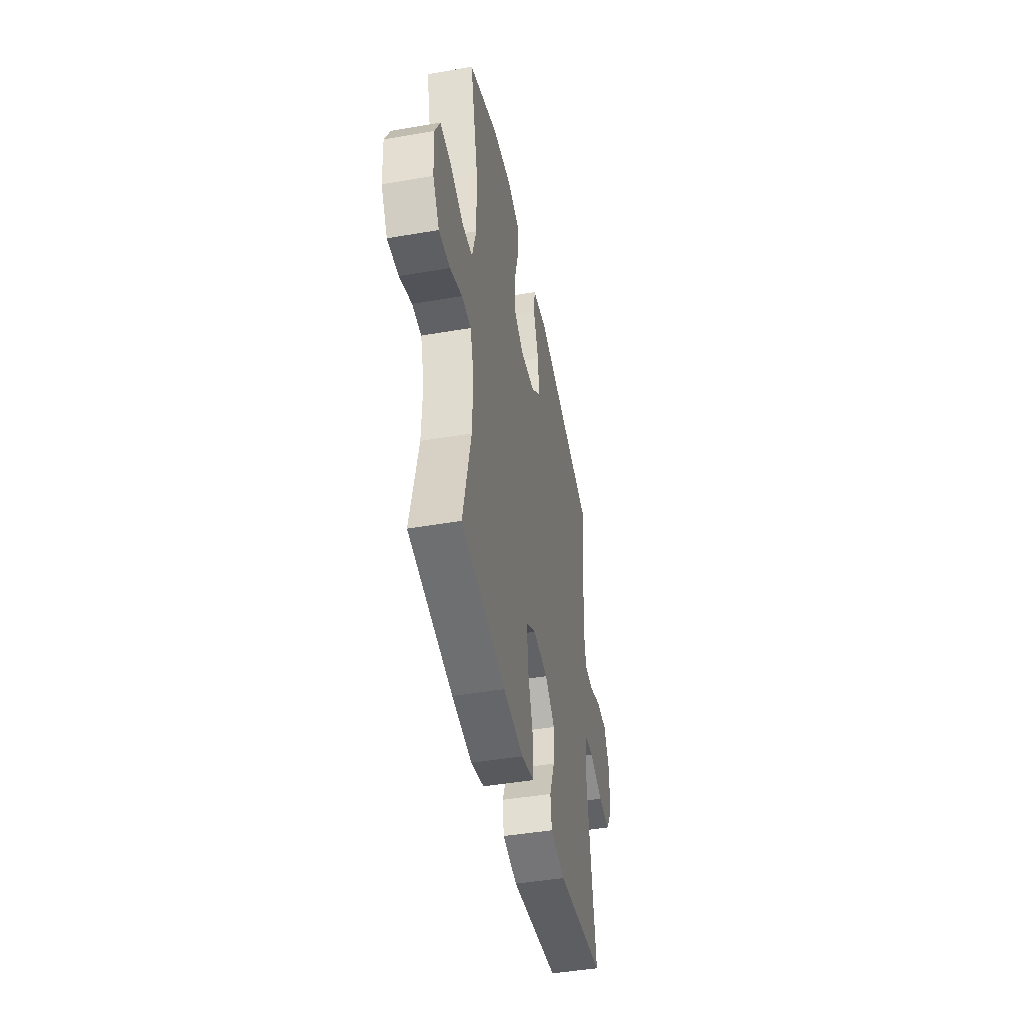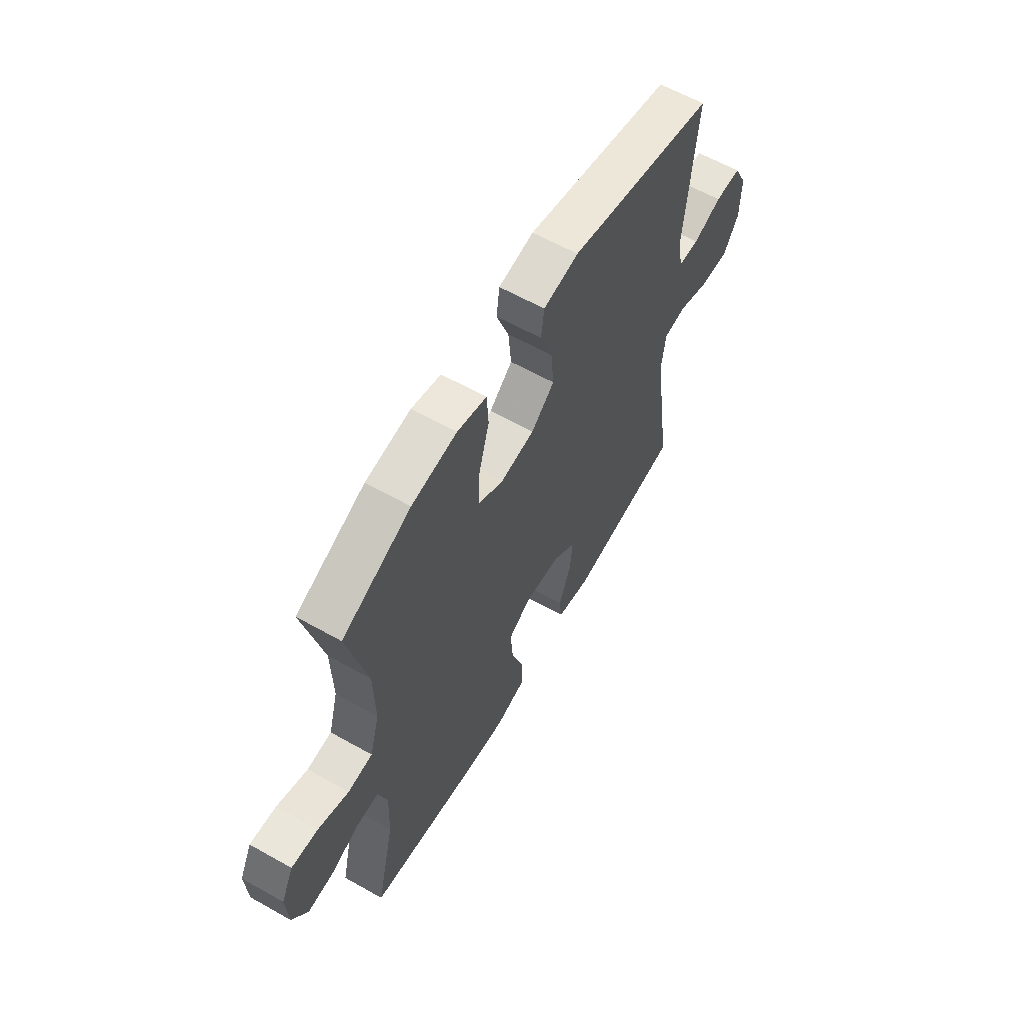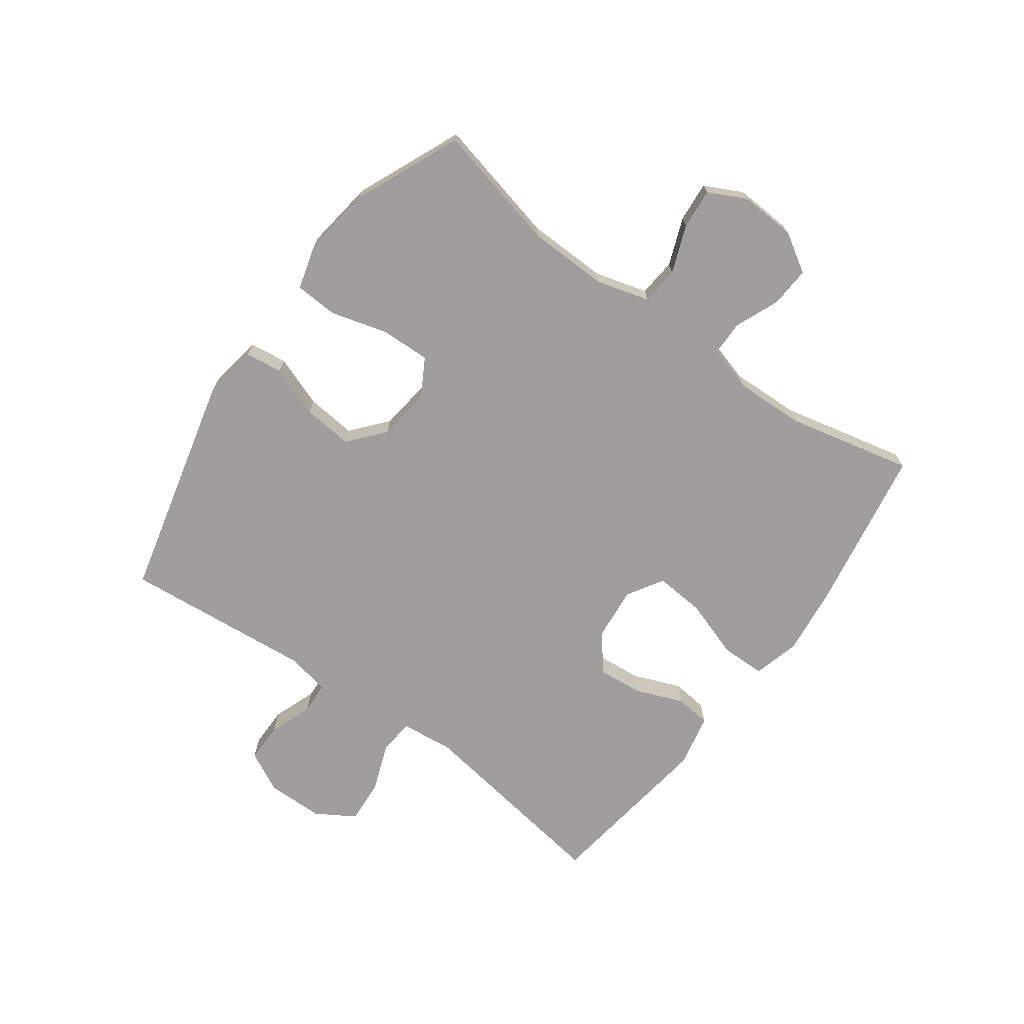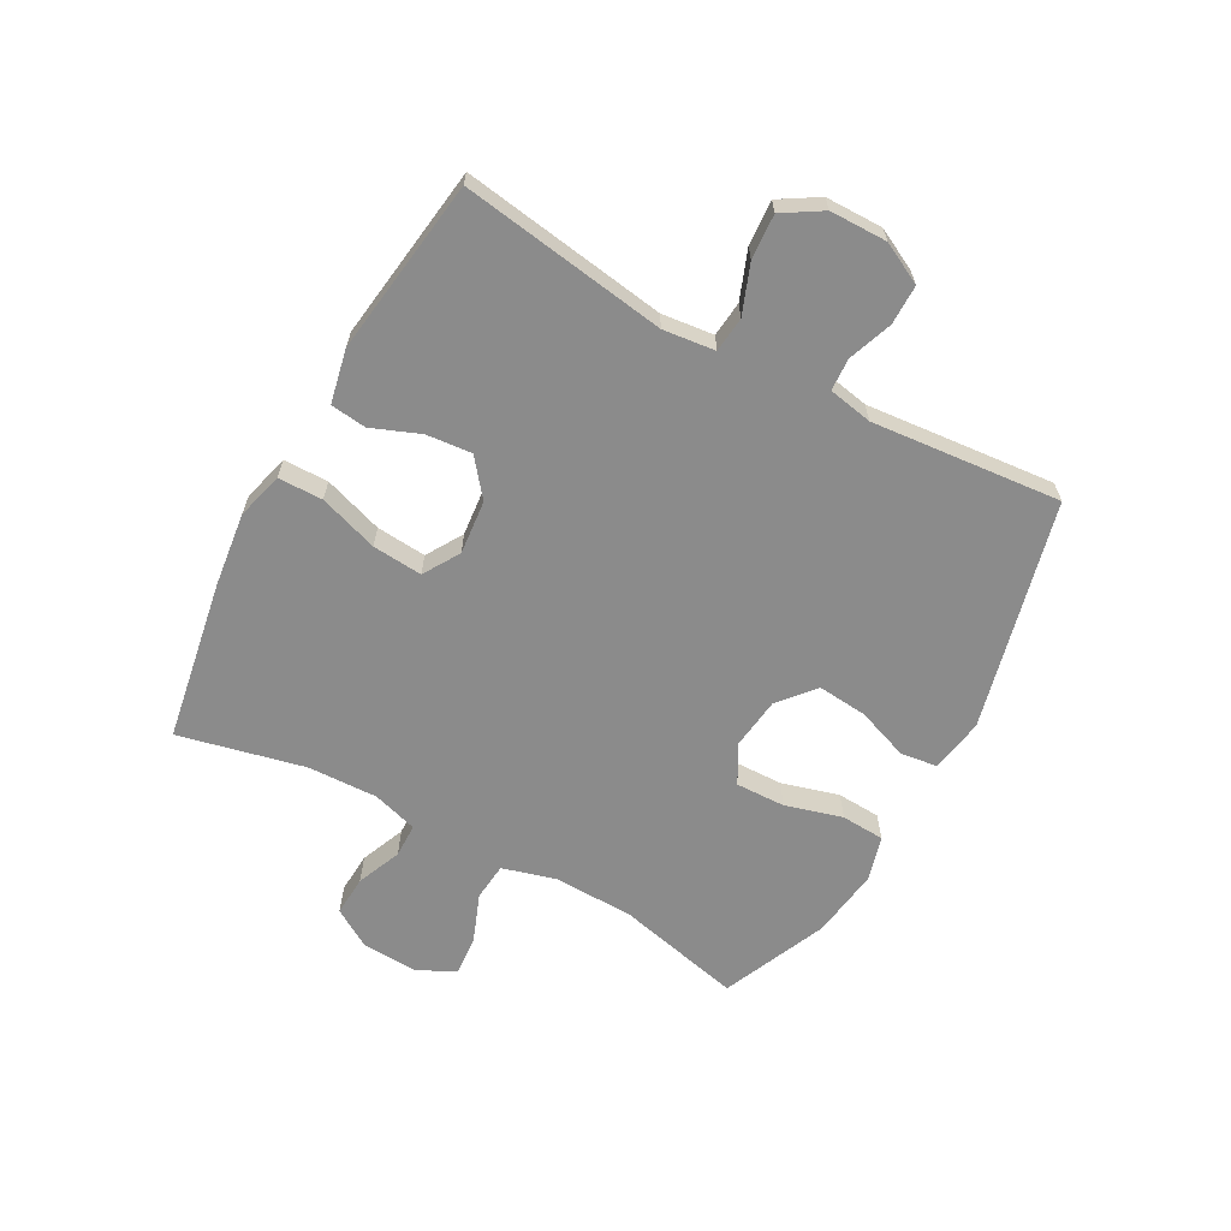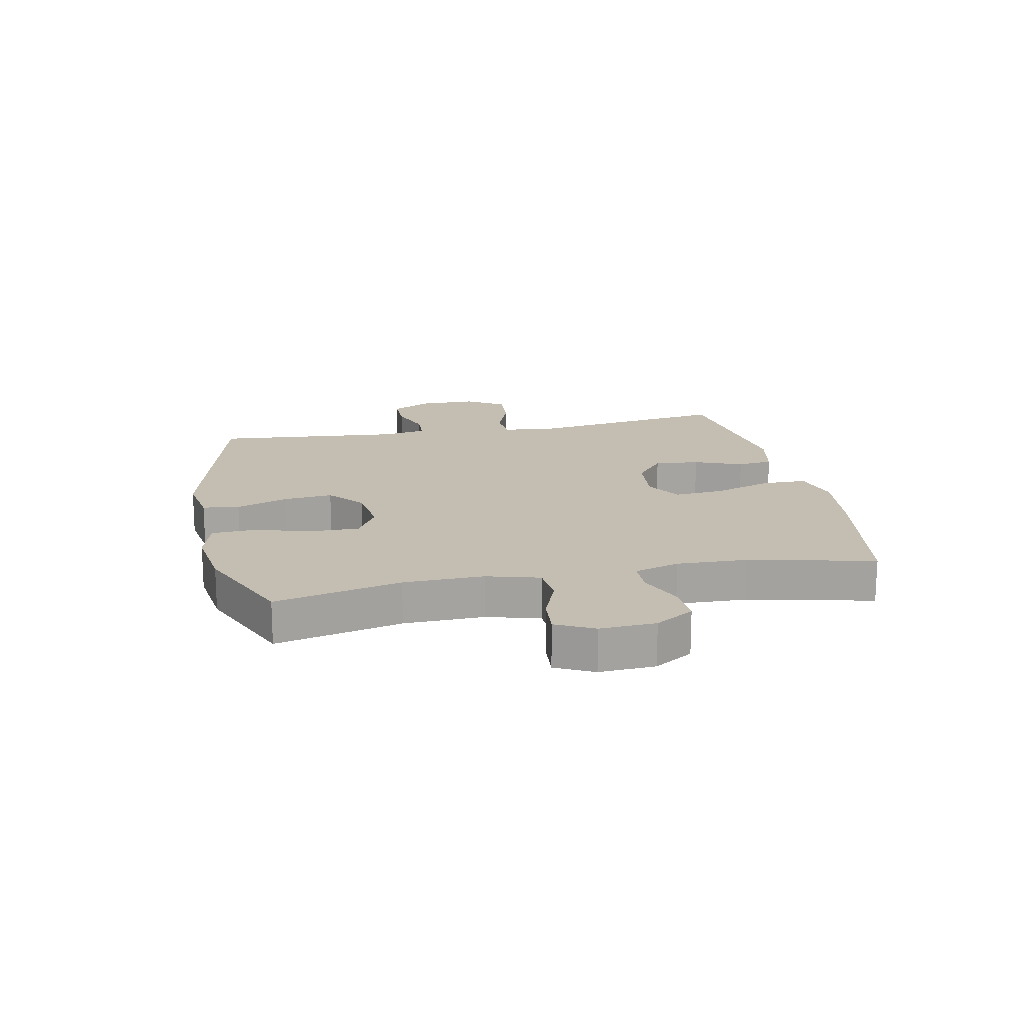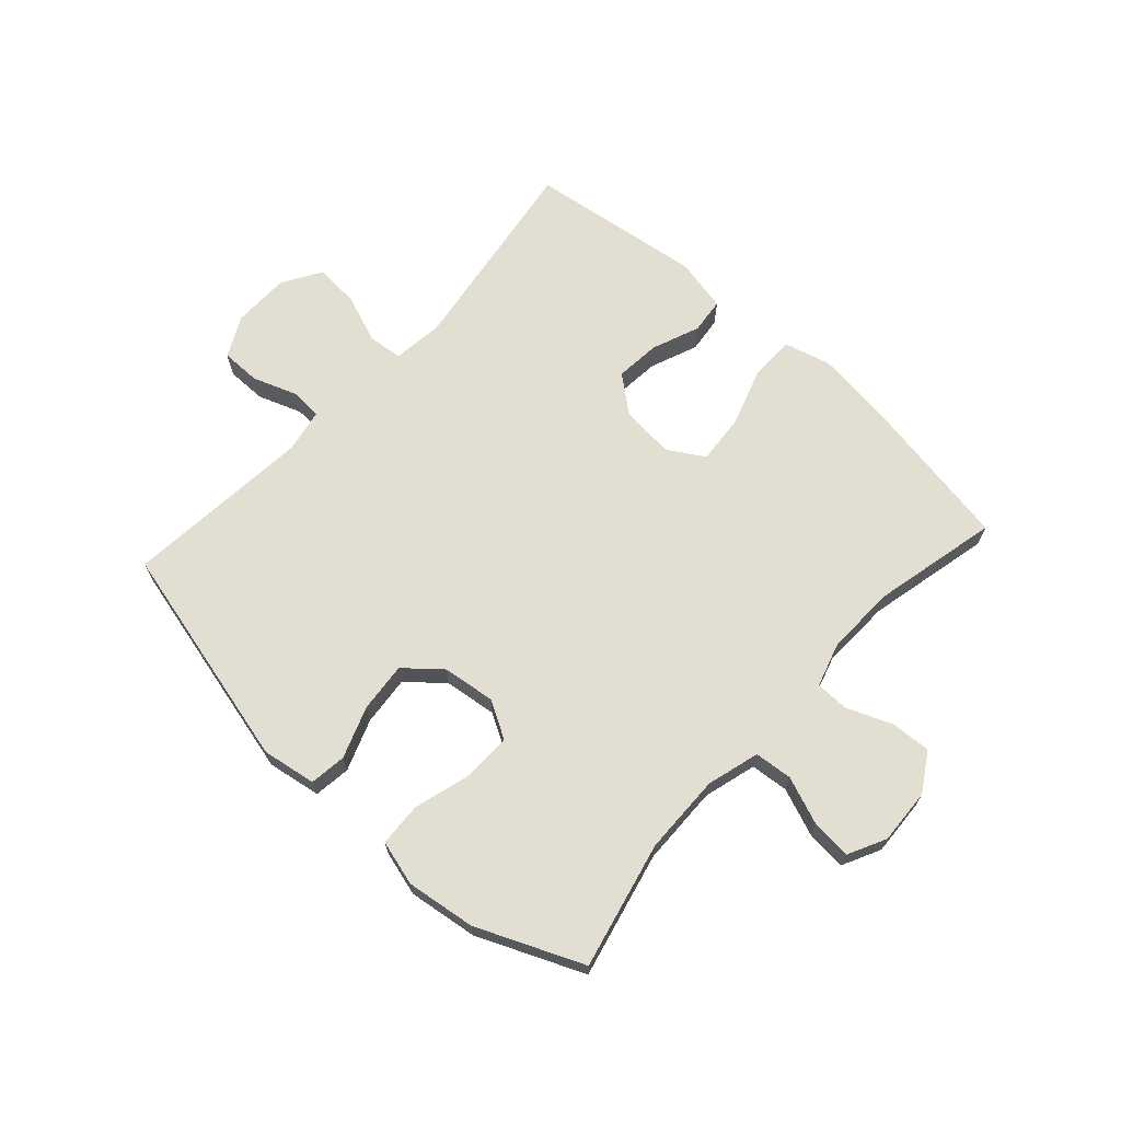
<metadata>
{"format":"obj","ext":"obj","renderer":"f3d","projection":"perspective","resolution":1024,"background":"white","views":[{"elev":-45.2,"azim":101.2,"up":"+Z"},{"elev":61.5,"azim":119.8,"up":"+Z"},{"elev":-71.0,"azim":54.0,"up":"+Y"},{"elev":-63.9,"azim":-118.7,"up":"+Y"},{"elev":17.2,"azim":78.5,"up":"+Y"},{"elev":67.8,"azim":42.3,"up":"+Y"}]}
</metadata>
<code>
v -0.5 0.07 0.5
v -0.117 0.07 0.594
v -0.026 0.07 0.579
v -0.018 0.07 0.517
v -0.05 0.07 0.43
v -0.058 0.07 0.346
v 0.002 0.07 0.295
v 0.091 0.07 0.284
v 0.154 0.07 0.32
v 0.152 0.07 0.403
v 0.125 0.07 0.499
v 0.129 0.07 0.572
v 0.205 0.07 0.593
v 0.322 0.07 0.577
v 0.5 0.07 0.5
v 0.45 0.07 0.287
v 0.447 0.07 0.152
v 0.472 0.07 0.063
v 0.536 0.07 0.057
v 0.616 0.07 0.088
v 0.684 0.07 0.094
v 0.716 0.07 0.03
v 0.711 0.07 -0.064
v 0.671 0.07 -0.129
v 0.603 0.07 -0.125
v 0.528 0.07 -0.094
v 0.471 0.07 -0.095
v 0.448 0.07 -0.171
v 0.452 0.07 -0.289
v 0.5 0.07 -0.5
v 0.229 0.07 -0.547
v 0.106 0.07 -0.562
v 0.027 0.07 -0.541
v 0.026 0.07 -0.466
v 0.059 0.07 -0.367
v 0.066 0.07 -0.283
v 0.005 0.07 -0.246
v -0.086 0.07 -0.255
v -0.147 0.07 -0.304
v -0.14 0.07 -0.38
v -0.108 0.07 -0.461
v -0.115 0.07 -0.521
v -0.205 0.07 -0.54
v -0.5 0.07 -0.5
v -0.448 0.07 -0.155
v -0.458 0.07 -0.068
v -0.517 0.07 -0.062
v -0.599 0.07 -0.093
v -0.674 0.07 -0.098
v -0.714 0.07 -0.033
v -0.715 0.07 0.063
v -0.68 0.07 0.132
v -0.613 0.07 0.132
v -0.539 0.07 0.105
v -0.485 0.07 0.108
v -0.471 0.07 0.182
v -0.5 0 0.5
v -0.117 0 0.594
v -0.026 0 0.579
v -0.018 0 0.517
v -0.05 0 0.43
v -0.058 0 0.346
v 0.002 0 0.295
v 0.091 0 0.284
v 0.154 0 0.32
v 0.152 0 0.403
v 0.125 0 0.499
v 0.129 0 0.572
v 0.205 0 0.593
v 0.322 0 0.577
v 0.5 0 0.5
v 0.45 0 0.287
v 0.447 0 0.152
v 0.472 0 0.063
v 0.536 0 0.057
v 0.616 0 0.088
v 0.684 0 0.094
v 0.716 0 0.03
v 0.711 0 -0.064
v 0.671 0 -0.129
v 0.603 0 -0.125
v 0.528 0 -0.094
v 0.471 0 -0.095
v 0.448 0 -0.171
v 0.452 0 -0.289
v 0.5 0 -0.5
v 0.229 0 -0.547
v 0.106 0 -0.562
v 0.027 0 -0.541
v 0.026 0 -0.466
v 0.059 0 -0.367
v 0.066 0 -0.283
v 0.005 0 -0.246
v -0.086 0 -0.255
v -0.147 0 -0.304
v -0.14 0 -0.38
v -0.108 0 -0.461
v -0.115 0 -0.521
v -0.205 0 -0.54
v -0.5 0 -0.5
v -0.448 0 -0.155
v -0.458 0 -0.068
v -0.517 0 -0.062
v -0.599 0 -0.093
v -0.674 0 -0.098
v -0.714 0 -0.033
v -0.715 0 0.063
v -0.68 0 0.132
v -0.613 0 0.132
v -0.539 0 0.105
v -0.485 0 0.108
v -0.471 0 0.182
f 52 53 54
f 51 52 54
f 50 51 54
f 49 50 54
f 48 49 54
f 47 48 54
f 46 47 54 55
f 43 44 45
f 42 43 45
f 41 42 45
f 40 41 45
f 39 40 45 46
f 46 55 56
f 39 46 56
f 38 39 56
f 33 34 35
f 32 33 35
f 31 32 35
f 30 31 35
f 29 30 35
f 28 29 35 36
f 27 28 36 37
f 24 25 26
f 23 24 26
f 22 23 26
f 21 22 26
f 20 21 26
f 19 20 26
f 18 19 26 27
f 37 38 56
f 27 37 56
f 18 27 56
f 17 18 56
f 14 15 16
f 13 14 16
f 12 13 16
f 11 12 16
f 10 11 16
f 3 4 5
f 2 3 5
f 1 2 5
f 56 1 5
f 56 5 6
f 9 10 16 17
f 8 9 17
f 7 8 17 56
f 6 7 56
f 110 109 108
f 110 108 107
f 110 107 106
f 110 106 105
f 110 105 104
f 110 104 103
f 111 110 103 102
f 101 100 99
f 101 99 98
f 101 98 97
f 101 97 96
f 102 101 96 95
f 112 111 102
f 112 102 95
f 112 95 94
f 91 90 89
f 91 89 88
f 91 88 87
f 91 87 86
f 91 86 85
f 92 91 85 84
f 93 92 84 83
f 82 81 80
f 82 80 79
f 82 79 78
f 82 78 77
f 82 77 76
f 82 76 75
f 83 82 75 74
f 112 94 93
f 112 93 83
f 112 83 74
f 112 74 73
f 72 71 70
f 72 70 69
f 72 69 68
f 72 68 67
f 72 67 66
f 61 60 59
f 61 59 58
f 61 58 57
f 61 57 112
f 62 61 112
f 73 72 66 65
f 73 65 64
f 112 73 64 63
f 112 63 62
f 1 57 58 2
f 2 58 59 3
f 3 59 60 4
f 4 60 61 5
f 5 61 62 6
f 6 62 63 7
f 7 63 64 8
f 8 64 65 9
f 9 65 66 10
f 10 66 67 11
f 11 67 68 12
f 12 68 69 13
f 13 69 70 14
f 14 70 71 15
f 15 71 72 16
f 16 72 73 17
f 17 73 74 18
f 18 74 75 19
f 19 75 76 20
f 20 76 77 21
f 21 77 78 22
f 22 78 79 23
f 23 79 80 24
f 24 80 81 25
f 25 81 82 26
f 26 82 83 27
f 27 83 84 28
f 28 84 85 29
f 29 85 86 30
f 30 86 87 31
f 31 87 88 32
f 32 88 89 33
f 33 89 90 34
f 34 90 91 35
f 35 91 92 36
f 36 92 93 37
f 37 93 94 38
f 38 94 95 39
f 39 95 96 40
f 40 96 97 41
f 41 97 98 42
f 42 98 99 43
f 43 99 100 44
f 44 100 101 45
f 45 101 102 46
f 46 102 103 47
f 47 103 104 48
f 48 104 105 49
f 49 105 106 50
f 50 106 107 51
f 51 107 108 52
f 52 108 109 53
f 53 109 110 54
f 54 110 111 55
f 55 111 112 56
f 56 112 57 1

</code>
